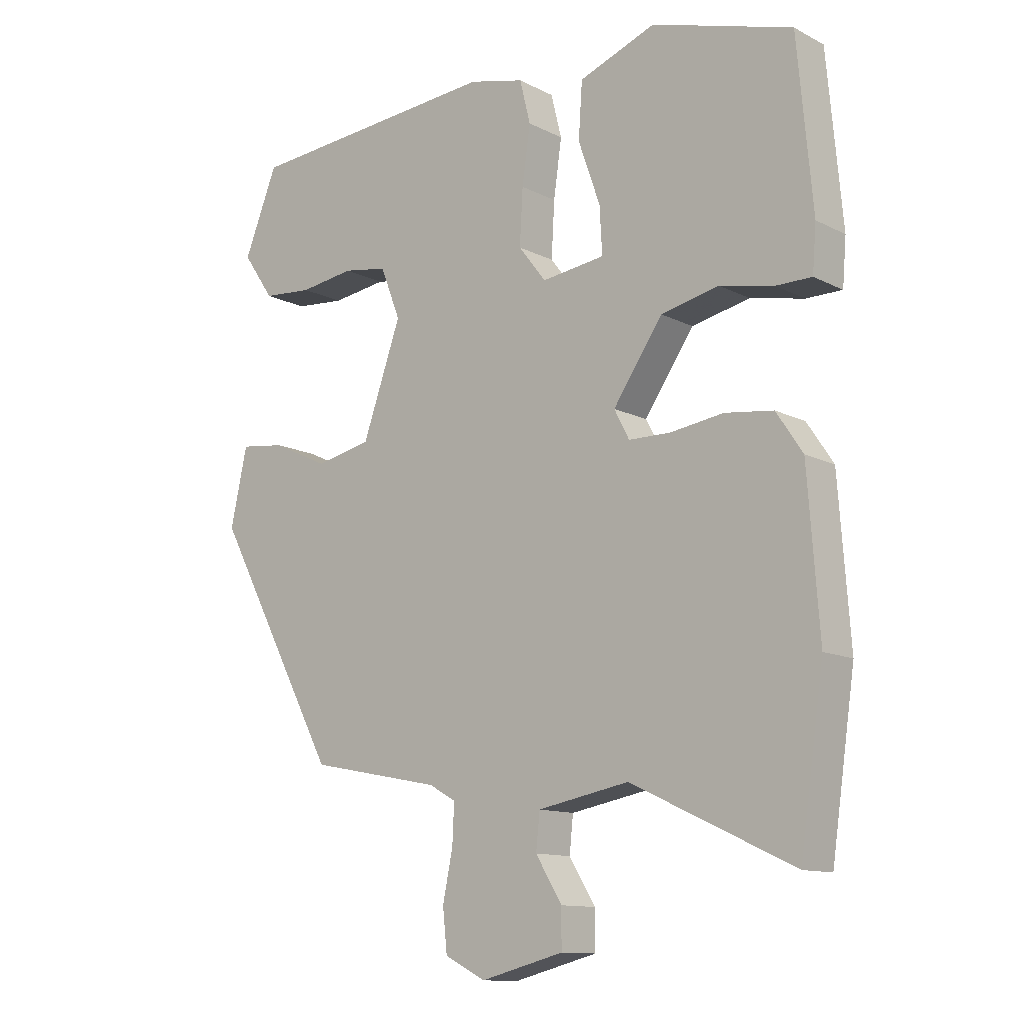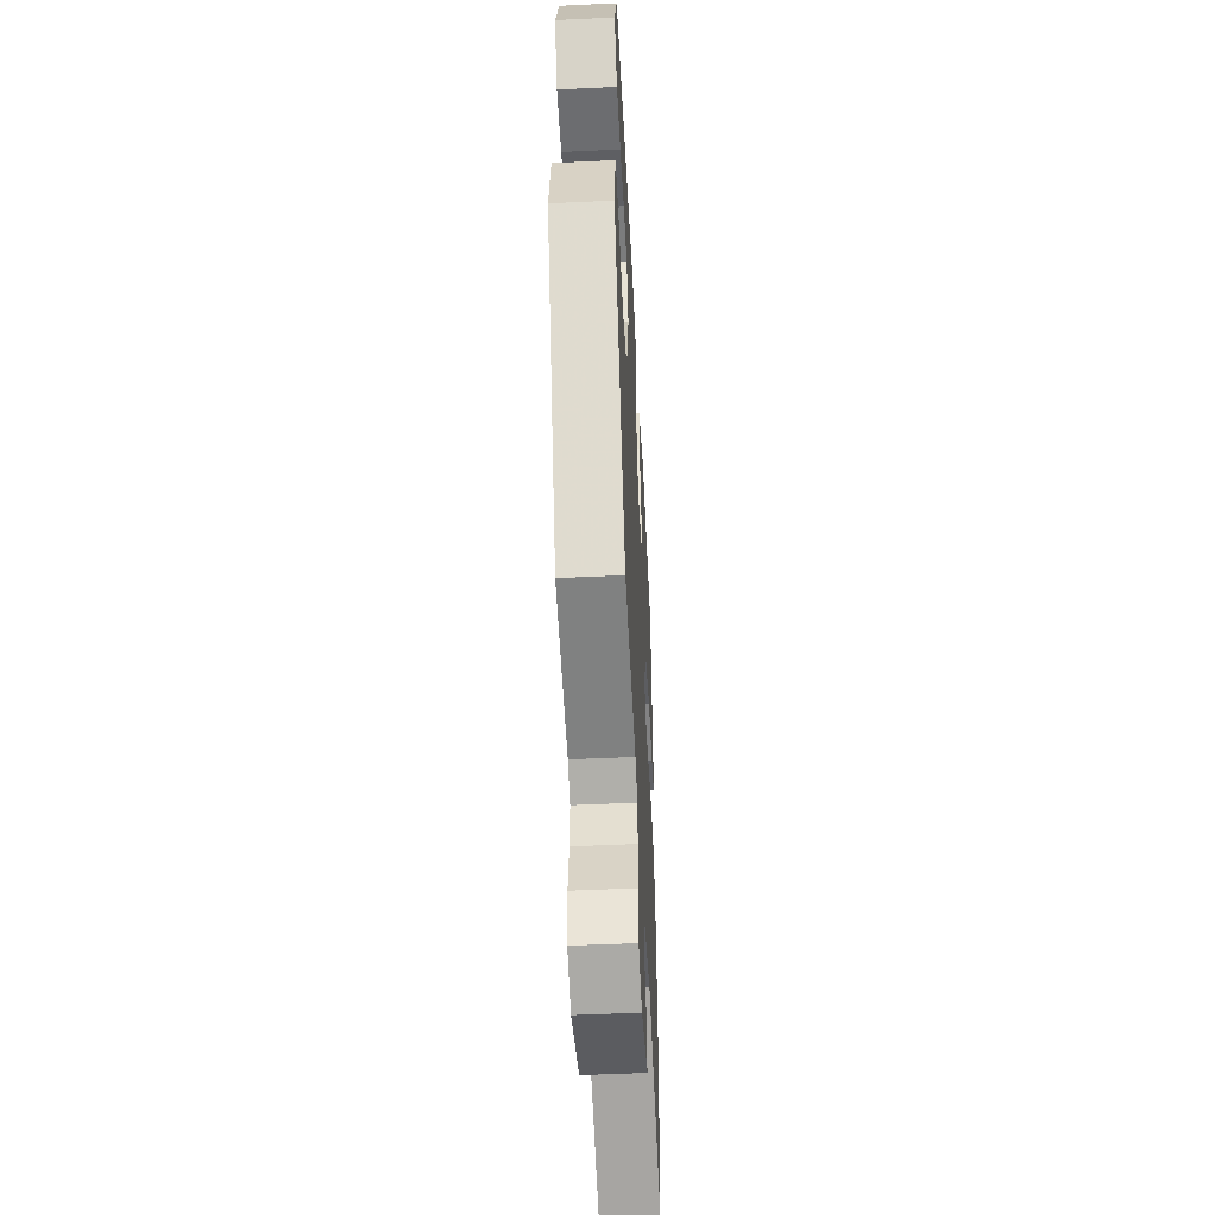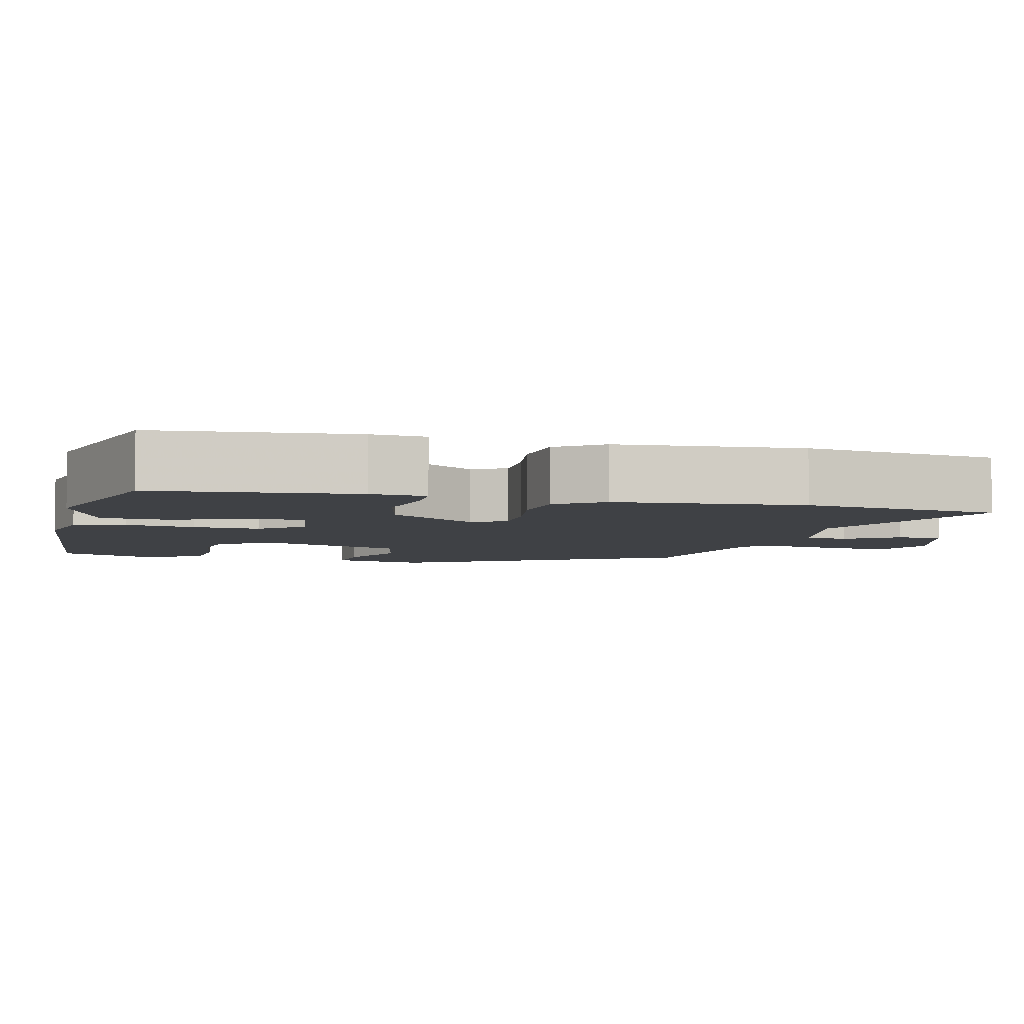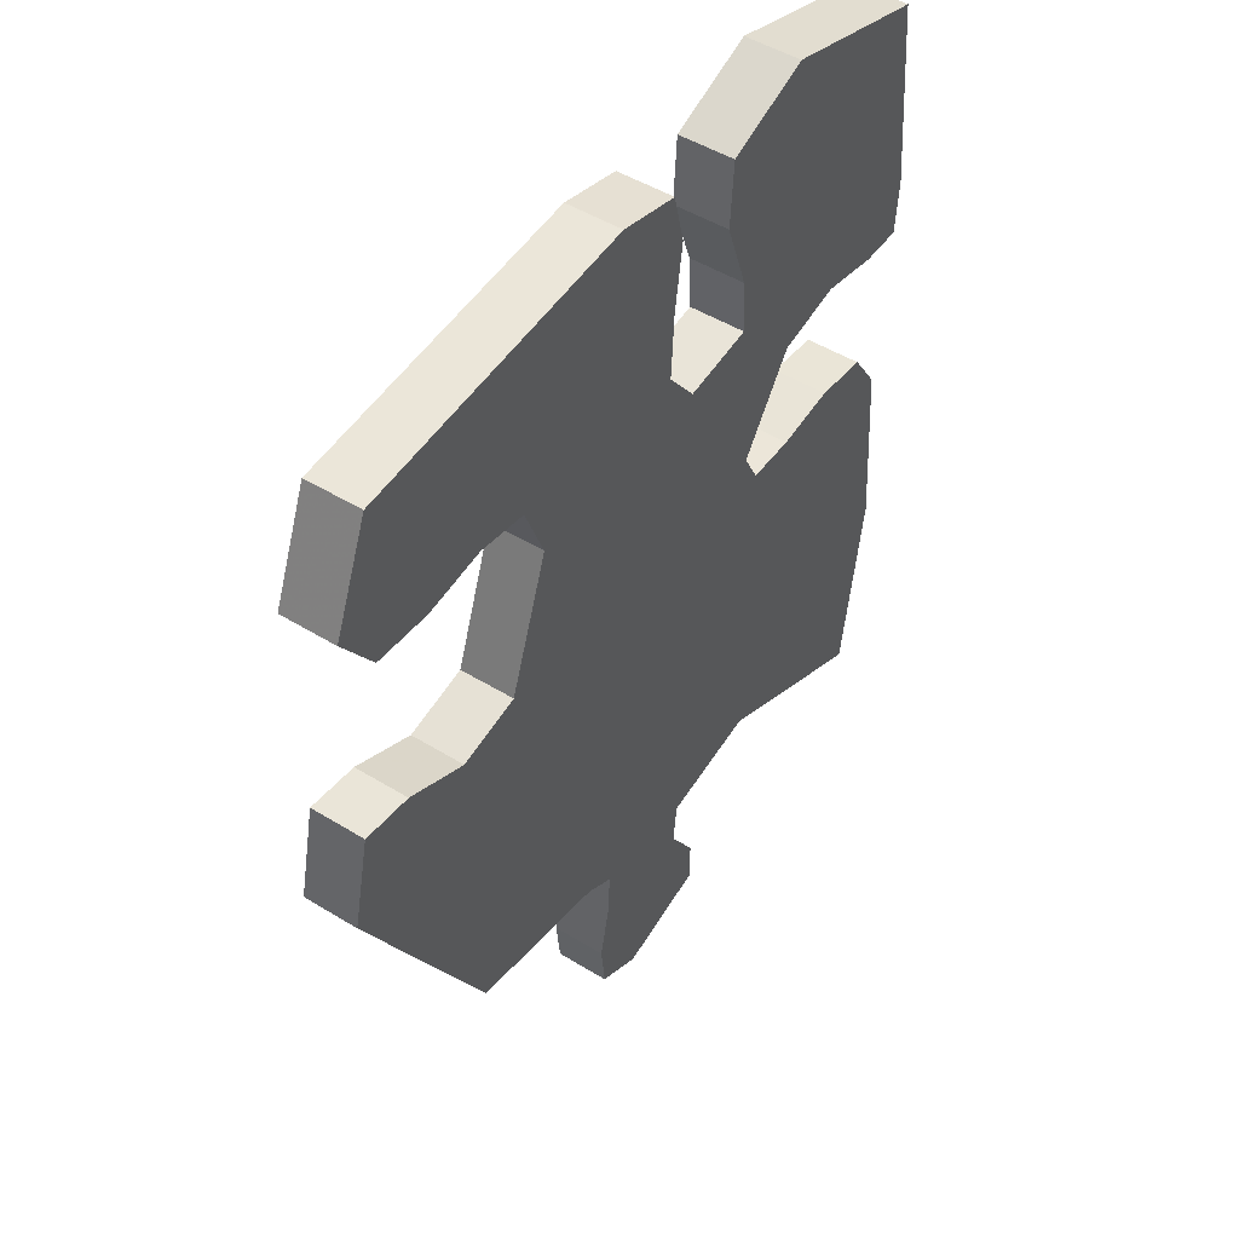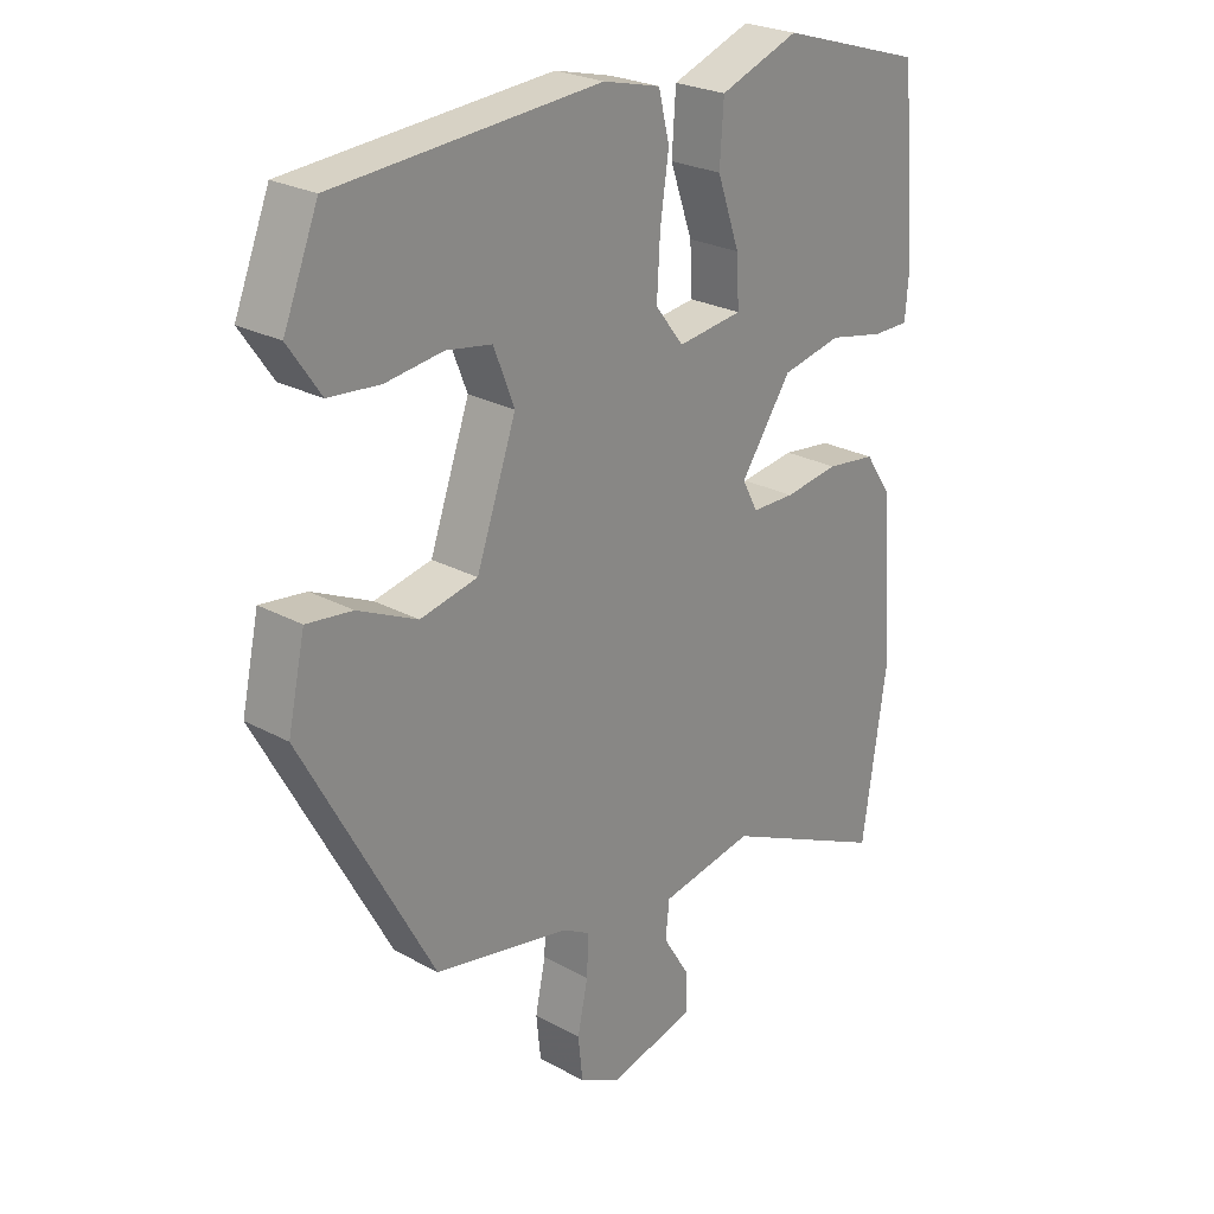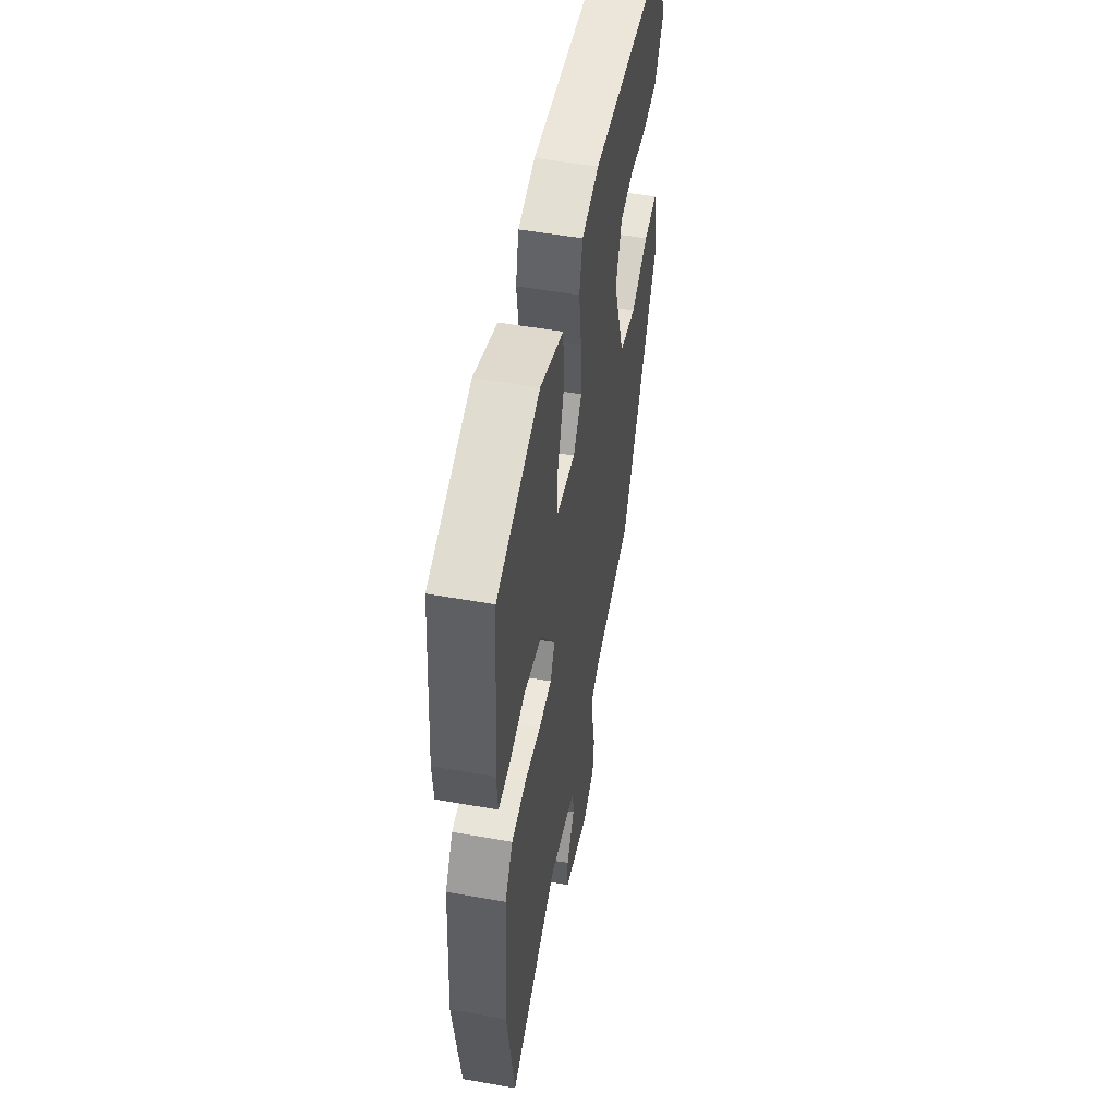
<metadata>
{"format":"obj","ext":"obj","renderer":"f3d","projection":"perspective","resolution":1024,"background":"white","views":[{"elev":-12.2,"azim":40.2,"up":"+Z"},{"elev":-49.1,"azim":-87.0,"up":"+Z"},{"elev":-5.5,"azim":76.9,"up":"+Y"},{"elev":49.1,"azim":-55.7,"up":"+Z"},{"elev":25.0,"azim":-48.4,"up":"+Z"},{"elev":51.6,"azim":100.9,"up":"+Z"}]}
</metadata>
<code>
v 0.505 0.07 0.456
v 0.529 0.07 0.19
v 0.523 0.07 0.117
v 0.466 0.07 0.117
v 0.38 0.07 0.135
v 0.287 0.07 0.115
v 0.208 0.07 0
v 0.232 0.07 -0.046
v 0.299 0.07 -0.047
v 0.384 0.07 -0.035
v 0.461 0.07 -0.045
v 0.503 0.07 -0.108
v 0.521 0.07 -0.356
v 0.483 0.07 -0.615
v 0.224 0.07 -0.494
v 0.078 0.07 -0.521
v 0.072 0.07 -0.578
v 0.114 0.07 -0.646
v 0.114 0.07 -0.706
v -0.019 0.07 -0.74
v -0.084 0.07 -0.707
v -0.091 0.07 -0.64
v -0.075 0.07 -0.563
v -0.072 0.07 -0.501
v -0.115 0.07 -0.477
v -0.326 0.07 -0.435
v -0.527 0.07 -0.062
v -0.5 0.07 0.061
v -0.429 0.07 0.052
v -0.337 0.07 0.009
v -0.248 0.07 0.028
v -0.186 0.07 0.203
v -0.218 0.07 0.285
v -0.289 0.07 0.297
v -0.377 0.07 0.285
v -0.457 0.07 0.292
v -0.507 0.07 0.365
v -0.453 0.07 0.499
v -0.043 0.07 0.53
v 0.046 0.07 0.508
v 0.063 0.07 0.439
v 0.05 0.07 0.348
v 0.045 0.07 0.26
v 0.089 0.07 0.203
v 0.19 0.07 0.216
v 0.186 0.07 0.29
v 0.151 0.07 0.39
v 0.157 0.07 0.479
v 0.28 0.07 0.525
v 0.505 0 0.456
v 0.529 0 0.19
v 0.523 0 0.117
v 0.466 0 0.117
v 0.38 0 0.135
v 0.287 0 0.115
v 0.208 0 0
v 0.232 0 -0.046
v 0.299 0 -0.047
v 0.384 0 -0.035
v 0.461 0 -0.045
v 0.503 0 -0.108
v 0.521 0 -0.356
v 0.483 0 -0.615
v 0.224 0 -0.494
v 0.078 0 -0.521
v 0.072 0 -0.578
v 0.114 0 -0.646
v 0.114 0 -0.706
v -0.019 0 -0.74
v -0.084 0 -0.707
v -0.091 0 -0.64
v -0.075 0 -0.563
v -0.072 0 -0.501
v -0.115 0 -0.477
v -0.326 0 -0.435
v -0.527 0 -0.062
v -0.5 0 0.061
v -0.429 0 0.052
v -0.337 0 0.009
v -0.248 0 0.028
v -0.186 0 0.203
v -0.218 0 0.285
v -0.289 0 0.297
v -0.377 0 0.285
v -0.457 0 0.292
v -0.507 0 0.365
v -0.453 0 0.499
v -0.043 0 0.53
v 0.046 0 0.508
v 0.063 0 0.439
v 0.05 0 0.348
v 0.045 0 0.26
v 0.089 0 0.203
v 0.19 0 0.216
v 0.186 0 0.29
v 0.151 0 0.39
v 0.157 0 0.479
v 0.28 0 0.525
f 46 47 48 49
f 45 46 49 1
f 39 40 41 42
f 39 42 43
f 38 39 43
f 37 38 43 44
f 34 35 36 37
f 33 34 37
f 27 28 29 30
f 25 26 27 30
f 24 25 30 31
f 20 21 22 23
f 20 23 24
f 17 18 19 20
f 16 17 20 24
f 15 16 24 31
f 9 10 11 12
f 8 9 12 13
f 2 3 4 5
f 45 1 2 5
f 44 45 5 6
f 33 37 44
f 32 33 44 6
f 8 13 14 15
f 7 8 15 31
f 6 7 31 32
f 98 97 96 95
f 50 98 95 94
f 91 90 89 88
f 92 91 88
f 92 88 87
f 93 92 87 86
f 86 85 84 83
f 86 83 82
f 79 78 77 76
f 79 76 75 74
f 80 79 74 73
f 72 71 70 69
f 73 72 69
f 69 68 67 66
f 73 69 66 65
f 80 73 65 64
f 61 60 59 58
f 62 61 58 57
f 54 53 52 51
f 54 51 50 94
f 55 54 94 93
f 93 86 82
f 55 93 82 81
f 64 63 62 57
f 80 64 57 56
f 81 80 56 55
f 1 50 51 2
f 2 51 52 3
f 3 52 53 4
f 4 53 54 5
f 5 54 55 6
f 6 55 56 7
f 7 56 57 8
f 8 57 58 9
f 9 58 59 10
f 10 59 60 11
f 11 60 61 12
f 12 61 62 13
f 13 62 63 14
f 14 63 64 15
f 15 64 65 16
f 16 65 66 17
f 17 66 67 18
f 18 67 68 19
f 19 68 69 20
f 20 69 70 21
f 21 70 71 22
f 22 71 72 23
f 23 72 73 24
f 24 73 74 25
f 25 74 75 26
f 26 75 76 27
f 27 76 77 28
f 28 77 78 29
f 29 78 79 30
f 30 79 80 31
f 31 80 81 32
f 32 81 82 33
f 33 82 83 34
f 34 83 84 35
f 35 84 85 36
f 36 85 86 37
f 37 86 87 38
f 38 87 88 39
f 39 88 89 40
f 40 89 90 41
f 41 90 91 42
f 42 91 92 43
f 43 92 93 44
f 44 93 94 45
f 45 94 95 46
f 46 95 96 47
f 47 96 97 48
f 48 97 98 49
f 49 98 50 1

</code>
